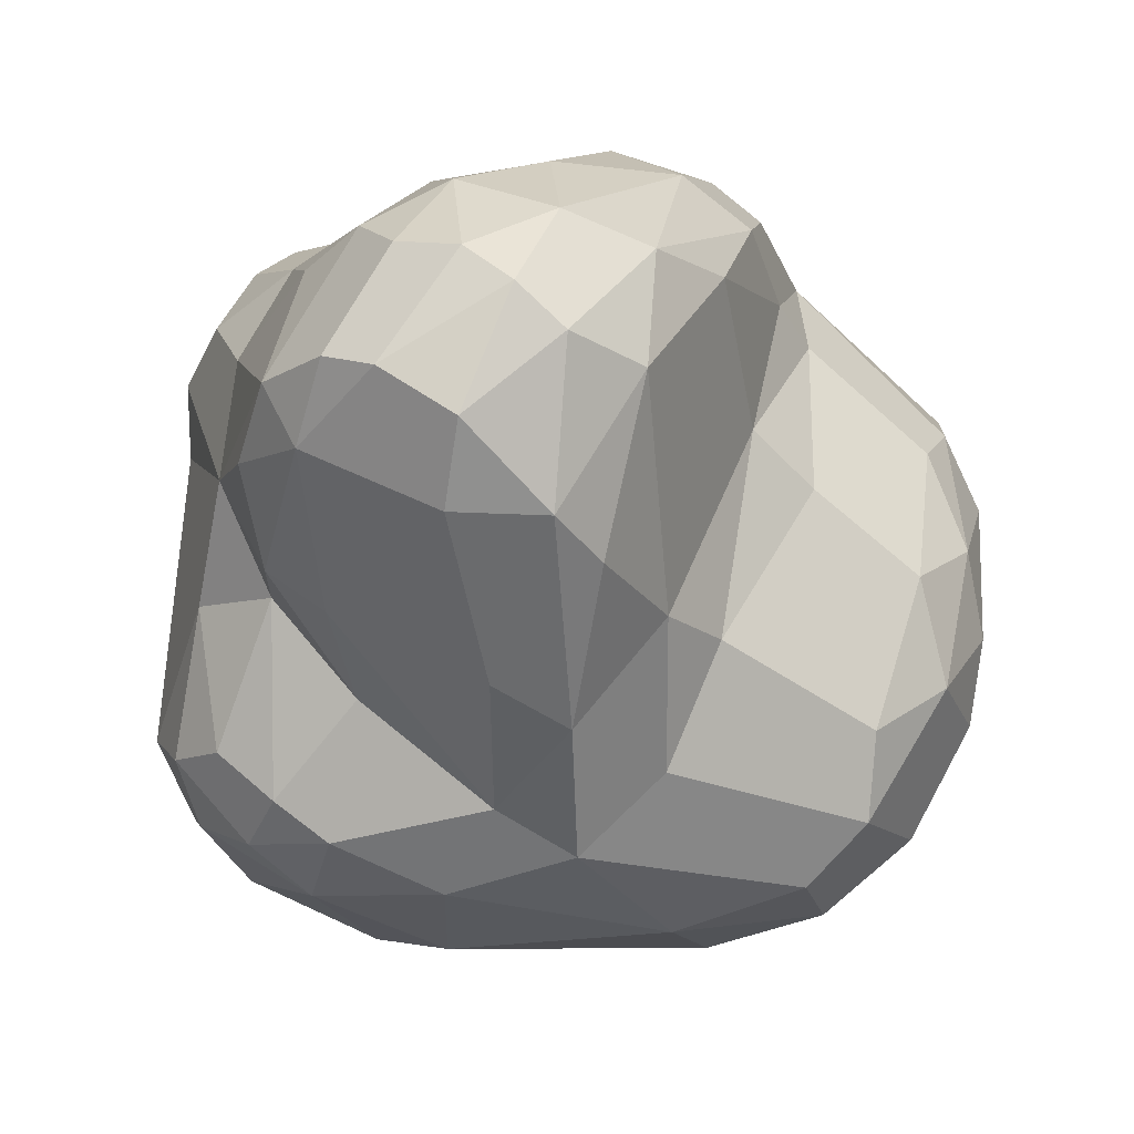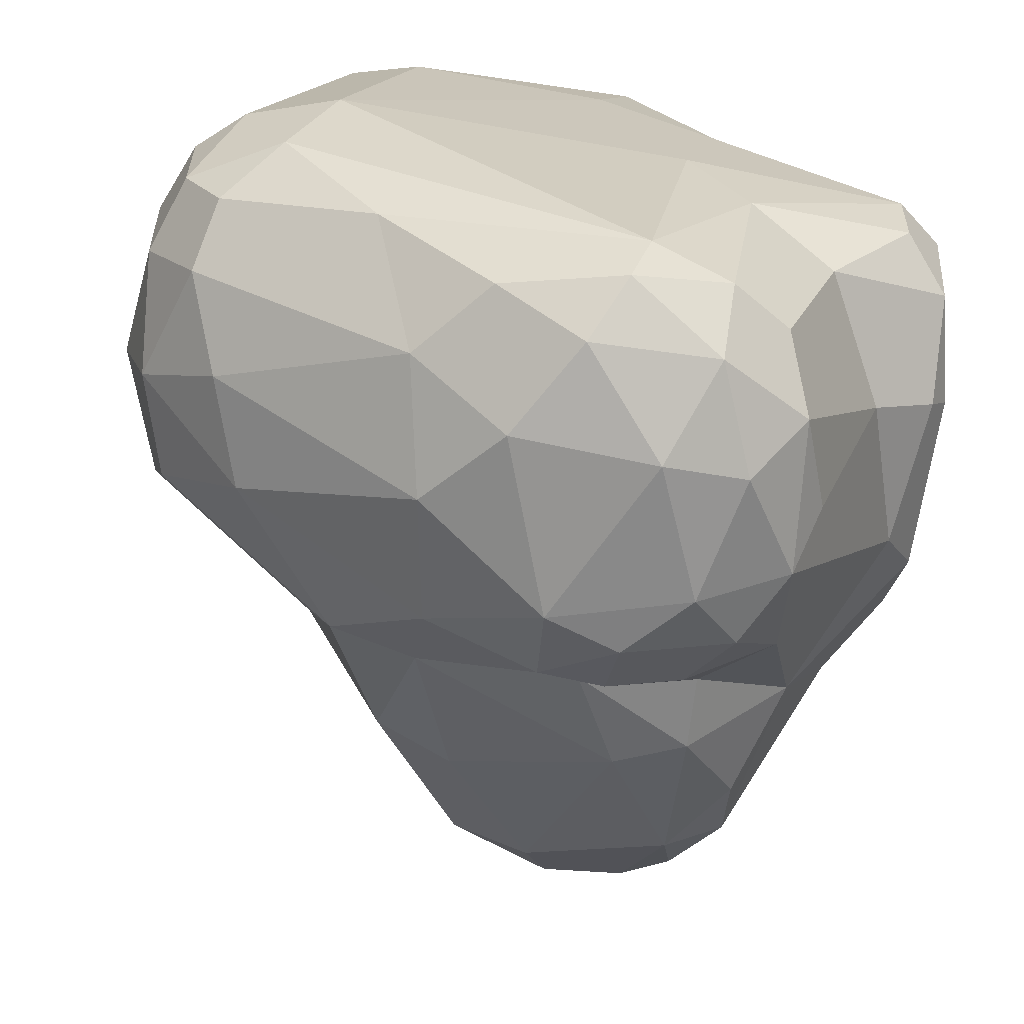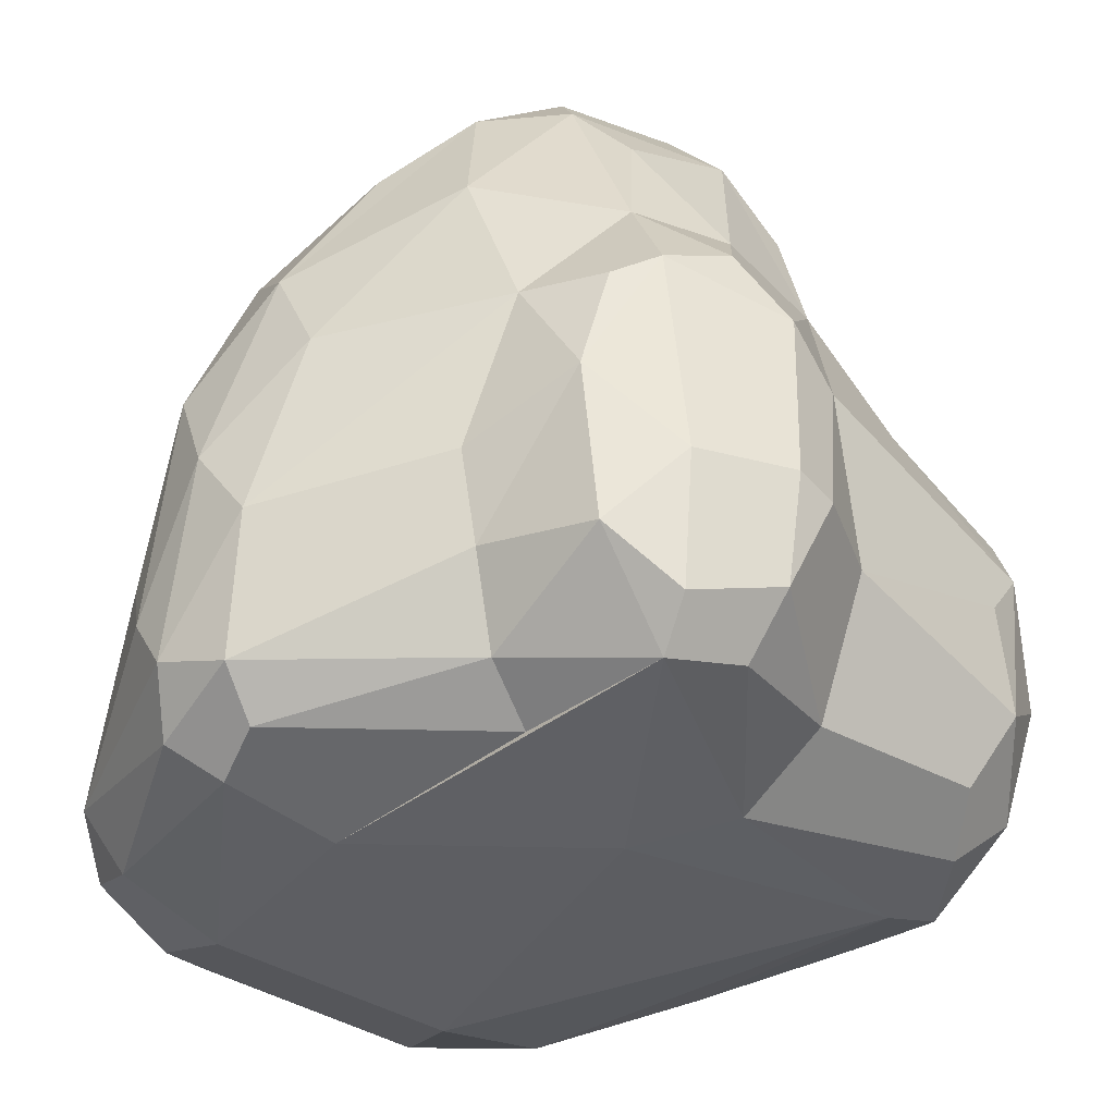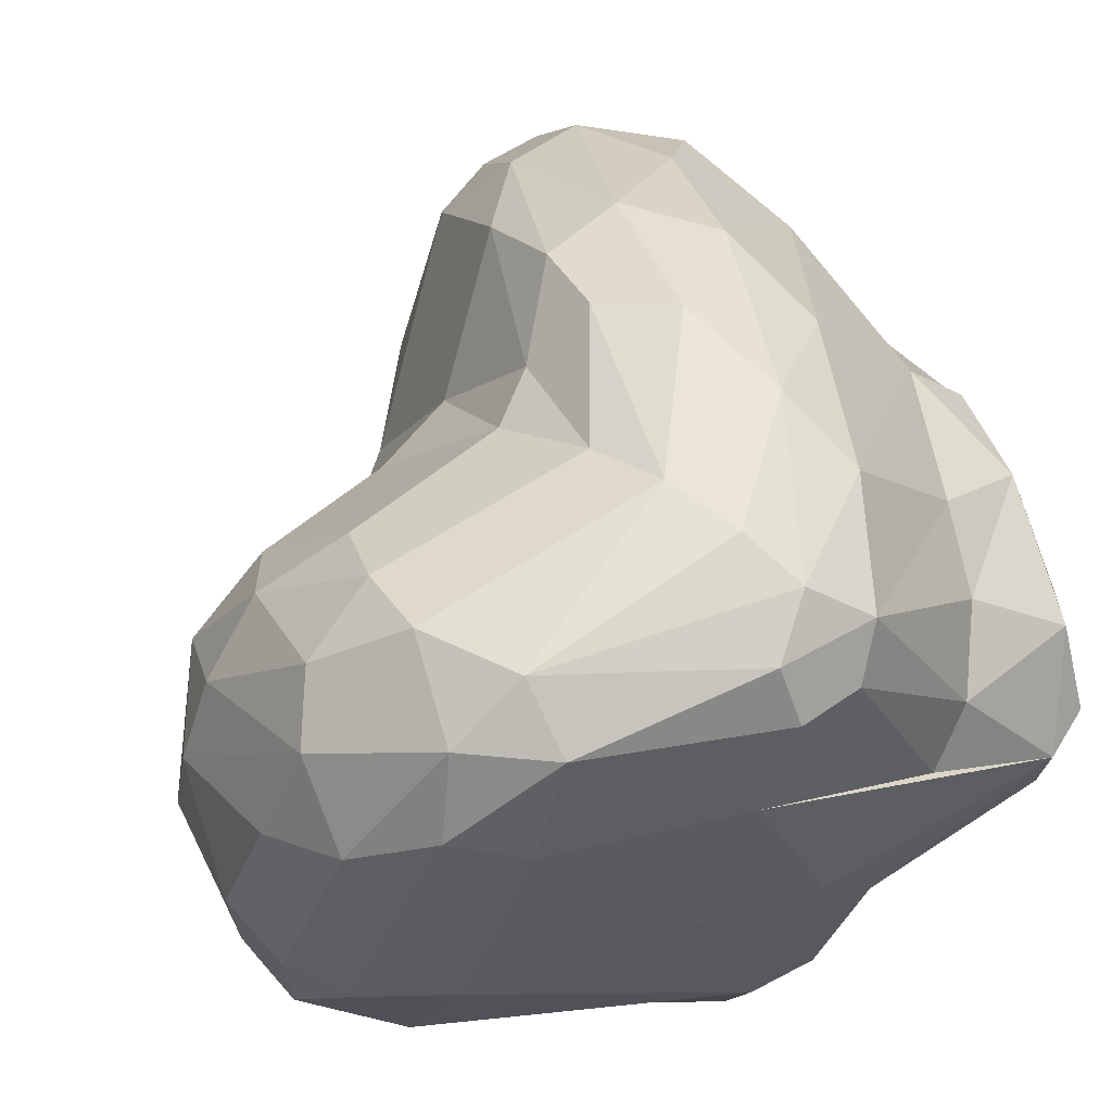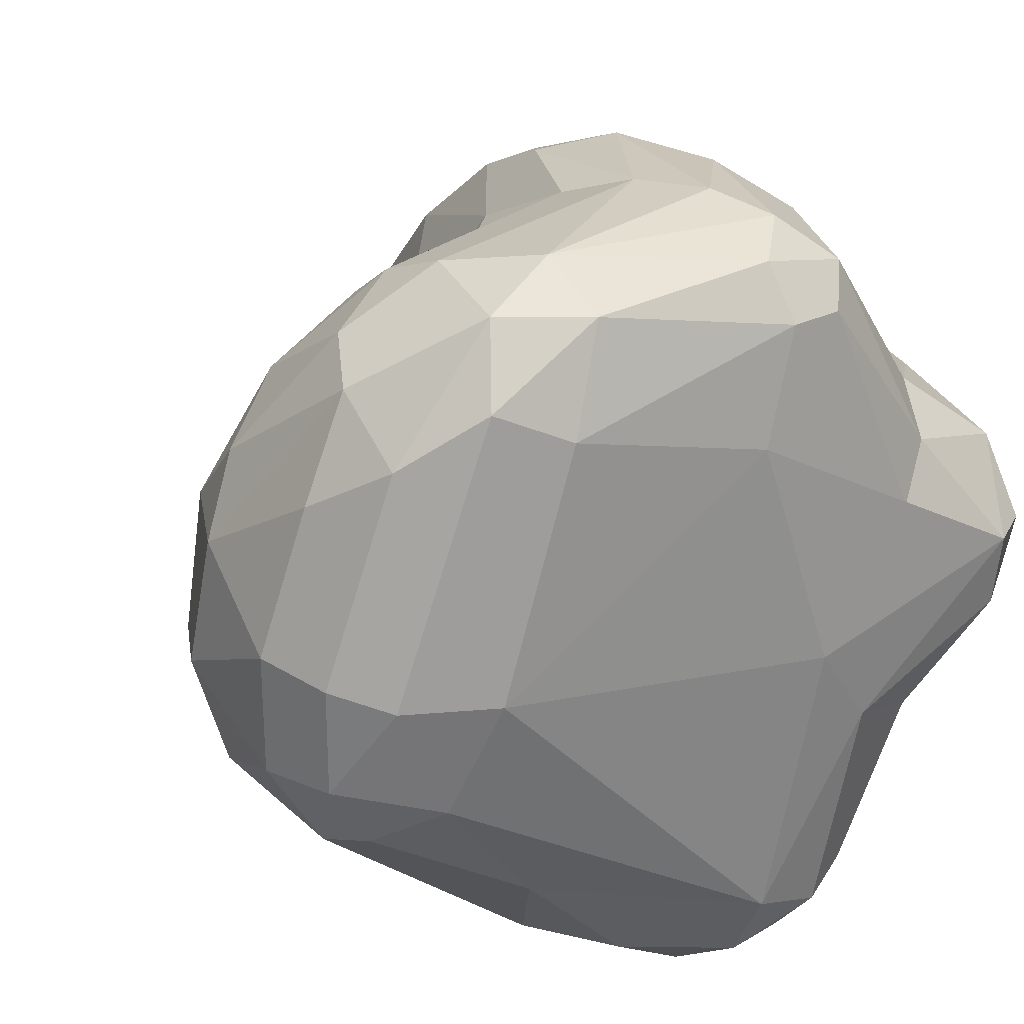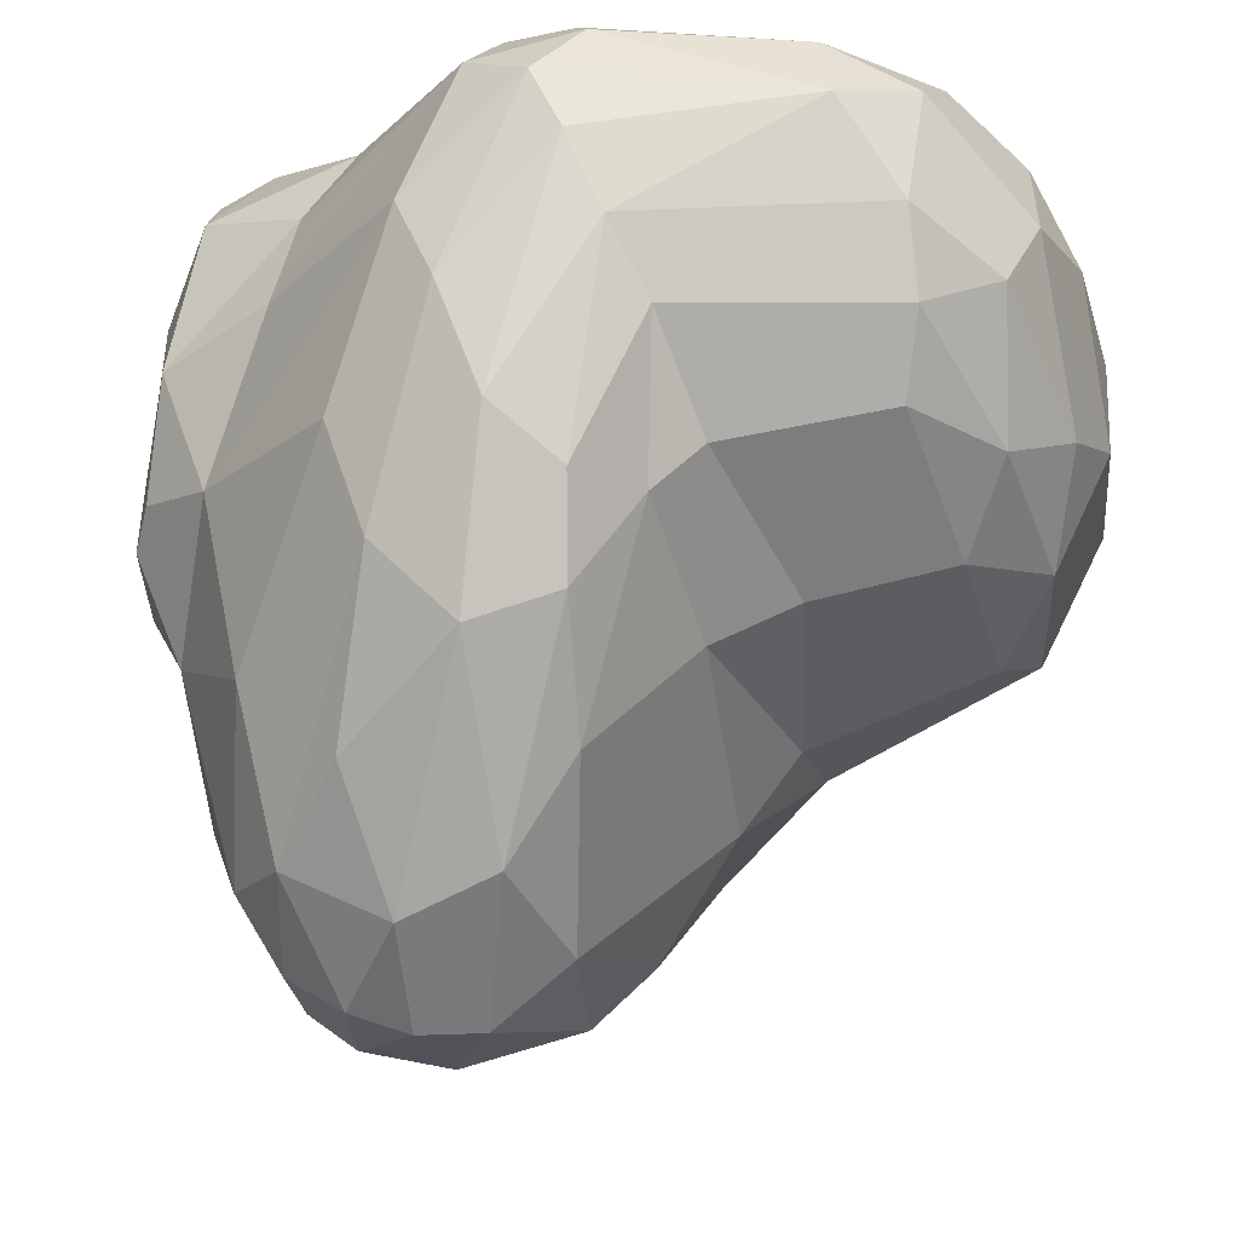
<metadata>
{"format":"obj","ext":"obj","renderer":"f3d","projection":"perspective","resolution":1024,"background":"white","views":[{"elev":79.2,"azim":-145.1,"up":"+Y"},{"elev":-69.9,"azim":-9.2,"up":"+Z"},{"elev":-39.6,"azim":68.7,"up":"+Y"},{"elev":60.3,"azim":-20.5,"up":"+Z"},{"elev":24.6,"azim":-30.1,"up":"+Z"},{"elev":69.9,"azim":-175.2,"up":"+Z"}]}
</metadata>
<code>
o Stone-18_Cube.057
v -0.6621 -0.9908 1.313
v -2.024 2.181 -1.672
v 1.465 1.605 1.016
v -0.8378 4.025 0.7241
v 0.6988 4.214 -0.3254
v -0.727 1.441 -2.796
v -3.411 -0.4001 -0.6023
v -2.998 -0.5319 1.495
v -3.329 1.564 0.6405
v 1.853 1.56 0.6009
v -0.4933 -0.6905 2.408
v 0.1732 0.8953 2.524
v -2.495 -0.9564 0.006452
v 0.4797 3.279 1.624
v -2 2.494 -0.08609
v -2.183 2.391 -0.9469
v -2.757 1.325 -1.654
v -3.003 0.6289 -1.556
v -1.783 0.03566 -2.345
v -0.4314 -0.8389 -2.124
v -0.3439 2.286 -1.657
v 0.4745 2.264 -1.442
v 1.658 1.267 -0.8993
v 1.323 0.2663 -1.173
v 0.2892 -0.8838 -0.8364
v 1.497 2.489 -0.3577
v 1.573 2.436 0.3346
v 1.204 0.5314 1.252
v 1.108 -0.0752 1.119
v 0.5697 -0.8468 0.6104
v -0.7885 3.143 1.66
v -0.9136 4.174 -0.319
v -0.3965 4.428 0.5543
v 0.006091 4.487 0.6075
v 0.3761 4.421 -0.2289
v 0.7605 4.197 0.4642
v 0.1208 4.033 1.218
v -0.4349 3.758 1.409
v -1.259 3.787 -0.3196
v 1.114 2.77 1.232
v 0.7889 3.767 1.073
v 0.9909 3.754 -0.5766
v -1.136 0.3248 -2.767
v 0.06586 -0.3393 -2.725
v -0.7619 -0.3209 -2.738
v -0.2236 1.609 -2.765
v 0.5011 1.498 -2.594
v 0.7659 1.004 -2.549
v 0.6778 0.0167 -2.5
v 0.4936 -0.4554 -2.237
v 0.9063 1.815 -1.715
v -1.341 -0.4854 -2.362
v -1.449 1.763 -2.315
v -3.437 -0.4506 0.1285
v -3.355 -0.07731 1.18
v -3.617 0.7982 0.6617
v -3.361 0.9713 1.17
v -3.393 1.747 -0.403
v -3.511 0.8832 -0.9559
v -3.592 0.1198 -0.6463
v -3.302 1.567 -0.9485
v -2.782 1.726 1.116
v -1.913 2.031 1.135
v -2.012 -0.9581 1.632
v -2.485 -0.7935 1.845
v -3.146 -0.4031 -1.019
v -2.11 -0.6064 -1.589
v 1.909 0.3466 -0.5144
v 1.753 -0.5871 0.1494
v 1.753 -0.384 -0.4783
v 1.93 1.737 0.2968
v 1.838 0.8033 0.779
v 1.902 1.522 -0.5447
v 0.8786 -0.5747 -1.07
v 1.739 -0.2294 0.6361
v 0.5066 2.798 -1.376
v 0.5764 3.856 -0.7948
v -1.072 3.244 -1.217
v -0.3884 4.148 -0.6517
v -1.438 2.291 -1.731
v 1.156 2.398 -1.036
v -0.697 0.5147 2.631
v 0.4479 0.3665 2.297
v 0.1704 -0.5177 2.254
v -0.134 2.681 2.187
v -0.6683 2.456 2.207
v -0.6165 1.882 2.453
v 0.4007 2.254 2.188
v -2.274 0.2164 2.449
v -0.9757 0.9384 2.472
v -1.755 -0.7733 2.308
v -2.328 -0.5055 2.33
v -2.944 1.226 1.553
v -2.374 0.7147 2.26
v -1.32 1.513 2.027
v -1.398 2.339 1.162
v 0.7108 1.548 2.045
v 0.8527 -0.6144 0.9226
v -0.4276 -0.9057 2.054
v -3.105 1.964 0.08034
v 0.9075 0.6246 -2.297
v 1.772 0.2974 -0.7785
v -0.1222 -0.9798 -0.2649
v -1.681 2.979 -0.2312
v 0.3851 4.399 0.6267
v -2.355 1.184 1.964
v -1.607 3.061 -1.136
v 1.078 3.765 0.5205
v 1.279 3.354 0.1936
v -0.2026 0.313 -2.937
v 0.1643 1.171 -2.843
v 0.3467 0.35 -2.823
v 0.09172 -0.706 -2.316
v -0.5527 -0.7063 -2.51
v -0.6835 1.944 -2.475
v -0.2445 1.978 -2.46
v 0.2447 1.875 -2.413
v -1.604 0.8887 -2.56
v -3.635 0.03308 0.1935
v -3.708 0.9592 -0.2247
v -2.787 -0.774 -0.7317
v -3.115 -0.75 0.02909
v -3.248 0.05209 -1.213
v 1.958 0.2615 0.1748
v 1.445 -0.8279 0.1507
v 1.447 -0.746 -0.3496
v 1.862 1.974 -0.1868
v 0.02065 2.986 -1.389
v -0.1884 4.483 -0.2118
v 0.9302 3.249 -0.9848
v -0.2105 -0.3443 2.554
v -0.4315 0.04631 2.656
v -0.1554 1.583 2.584
v -1.834 -0.3315 2.576
v -3.038 0.004892 1.843
v -2.852 0.4323 2.028
v -1.033 1.831 2.07
v -0.01981 -0.7882 2.03
f 15 63 96
f 61 58 16
f 100 58 9
f 49 48 101
f 48 47 51
f 24 23 102
f 29 28 84
f 3 97 83
f 25 103 20
f 125 1 103
f 103 1 13
f 15 104 16
f 96 104 15
f 4 32 39
f 104 39 107
f 34 105 35
f 4 38 33
f 34 37 105
f 36 105 41
f 62 93 106
f 63 95 96
f 107 80 2
f 39 32 107
f 109 108 27
f 27 40 3
f 27 26 109
f 26 42 109
f 109 42 108
f 108 41 40
f 110 111 112
f 6 110 43
f 46 111 6
f 111 47 48
f 112 49 44
f 110 44 45
f 20 113 25
f 114 45 44
f 21 22 116
f 22 51 117
f 116 46 115
f 115 6 53
f 67 19 52
f 18 17 118
f 53 118 17
f 120 60 119
f 56 119 55
f 9 56 57
f 20 13 121
f 121 66 67
f 18 59 17
f 18 123 59
f 17 61 2
f 38 85 37
f 41 37 14
f 31 86 38
f 14 85 88
f 71 10 72
f 124 75 69
f 28 29 72
f 25 74 126
f 100 15 16 58
f 98 125 75
f 27 71 127
f 127 71 73
f 128 79 77
f 76 128 77
f 35 129 34
f 5 77 35
f 22 21 76
f 21 128 76
f 22 76 81
f 81 130 42
f 130 77 42
f 42 77 5
f 83 12 131
f 131 132 134
f 84 131 11
f 82 133 87
f 12 133 132
f 88 85 133
f 11 134 91
f 132 82 134
f 135 136 57
f 57 93 9
f 55 135 56
f 8 135 55
f 136 94 93
f 40 88 97
f 41 14 88
f 97 88 12
f 137 86 31
f 95 90 137
f 99 91 64
f 91 92 65
f 65 92 8
f 30 98 138
f 62 63 15 100
f 2 61 16
f 62 100 9
f 51 81 23 48
f 48 23 24 101
f 50 49 24 74
f 24 49 101
f 73 68 102 23
f 23 81 73
f 70 74 24 102
f 102 68 70
f 107 2 16 104
f 28 3 83
f 84 28 83
f 83 97 12
f 98 29 84
f 20 103 13
f 25 125 103
f 125 30 1
f 104 4 39
f 31 4 104 96
f 36 5 35 105
f 37 34 33 38
f 33 32 4
f 106 95 63 62
f 41 105 37
f 94 90 95 106
f 62 9 93
f 106 93 94
f 79 78 107 32
f 5 36 108 42
f 107 78 80
f 26 81 42
f 50 74 25 113
f 108 36 41
f 27 108 40
f 6 111 110
f 45 43 110
f 111 46 47
f 112 111 48
f 112 48 49
f 110 112 44
f 113 20 114
f 52 114 20 67
f 44 49 50 113
f 114 52 45
f 113 114 44
f 53 2 80 115
f 116 22 117
f 115 80 21 116
f 46 116 117 47
f 22 81 51
f 117 51 47
f 43 45 52 19
f 115 46 6
f 19 118 43
f 19 18 118
f 17 2 53
f 53 6 118
f 118 6 43
f 54 8 55 119
f 56 120 119
f 120 56 9 58
f 61 59 120 58
f 7 54 119 60
f 120 59 60
f 122 7 121 13
f 65 122 13 64
f 67 20 121
f 13 1 64
f 8 54 122 65
f 66 123 19 67
f 7 122 54
f 121 7 66
f 18 19 123
f 7 60 123 66
f 124 68 73 71
f 59 123 60
f 17 59 61
f 38 86 85
f 4 31 38
f 14 37 85
f 124 69 70 68
f 124 71 72
f 124 72 75
f 69 125 126 70
f 72 29 75
f 3 28 72
f 29 98 75
f 3 72 10
f 127 73 81 26
f 98 30 125
f 125 25 126
f 74 70 126
f 75 125 69
f 71 27 3 10
f 26 27 127
f 79 129 35 77
f 128 78 79
f 80 78 128
f 32 33 129
f 33 34 129
f 85 86 87 133
f 32 129 79
f 21 80 128
f 81 76 130
f 130 76 77
f 131 12 132
f 84 83 131
f 11 131 134
f 82 132 133
f 12 88 133
f 89 82 90 94
f 90 82 87
f 82 89 134
f 89 136 135 92
f 134 89 92
f 91 134 92
f 56 135 57
f 8 92 135
f 87 86 137 90
f 136 89 94
f 57 136 93
f 40 41 88
f 3 40 97
f 96 137 31
f 96 95 137
f 99 1 30 138
f 64 91 65
f 1 99 64
f 99 11 91
f 84 11 99 138
f 138 98 84

</code>
